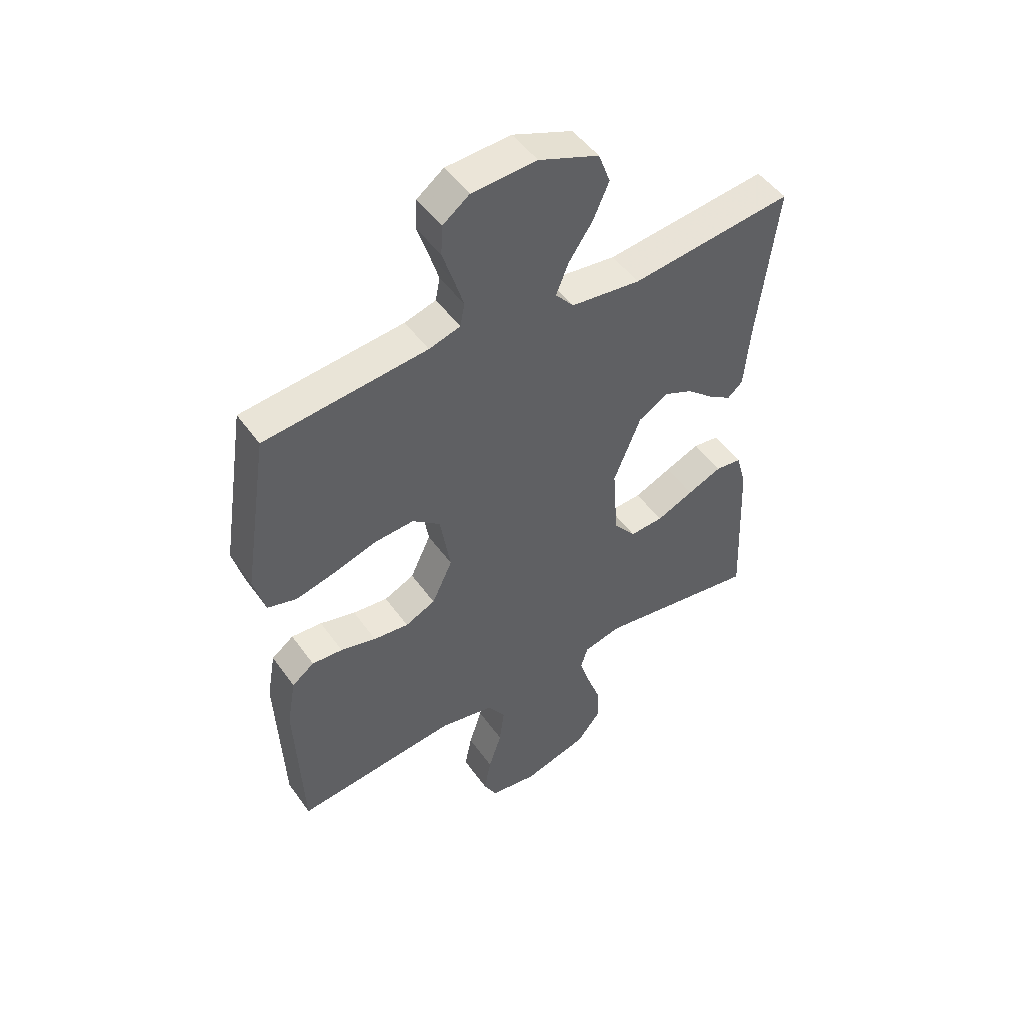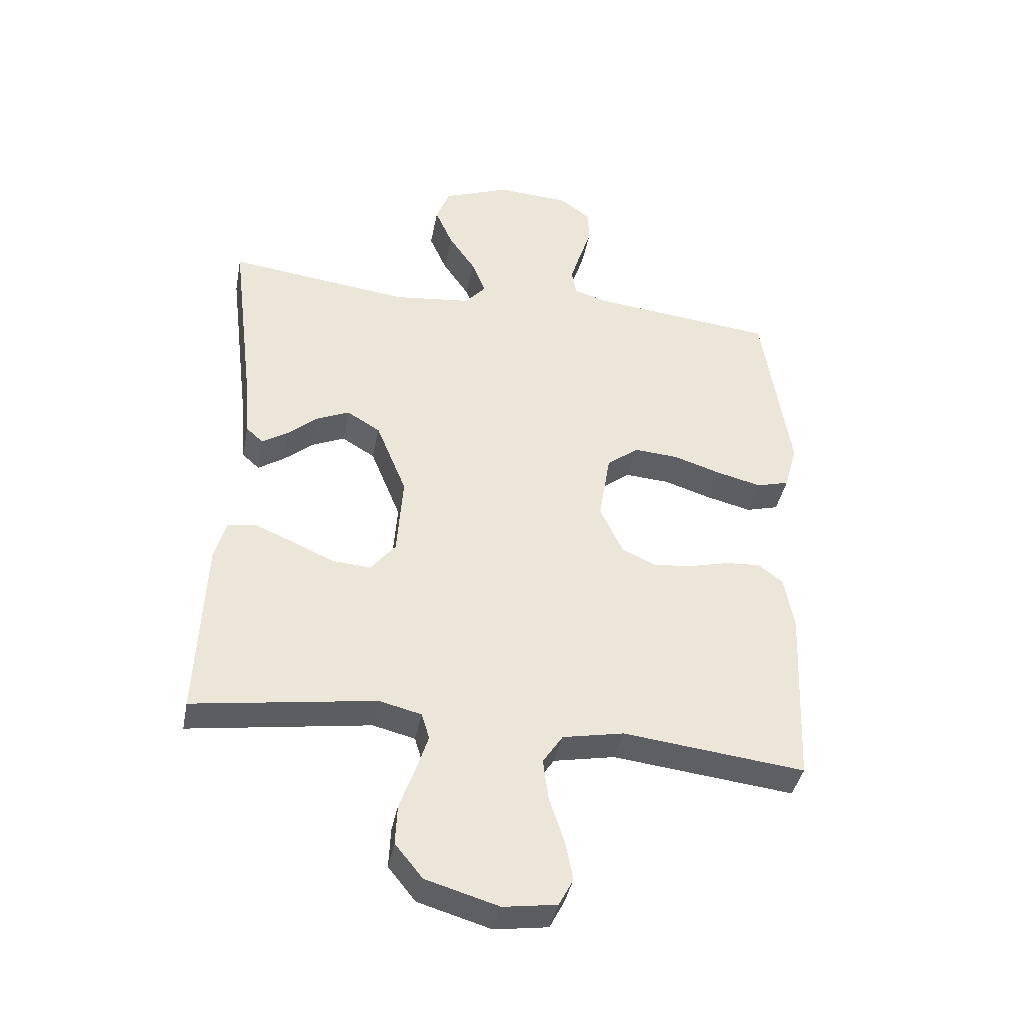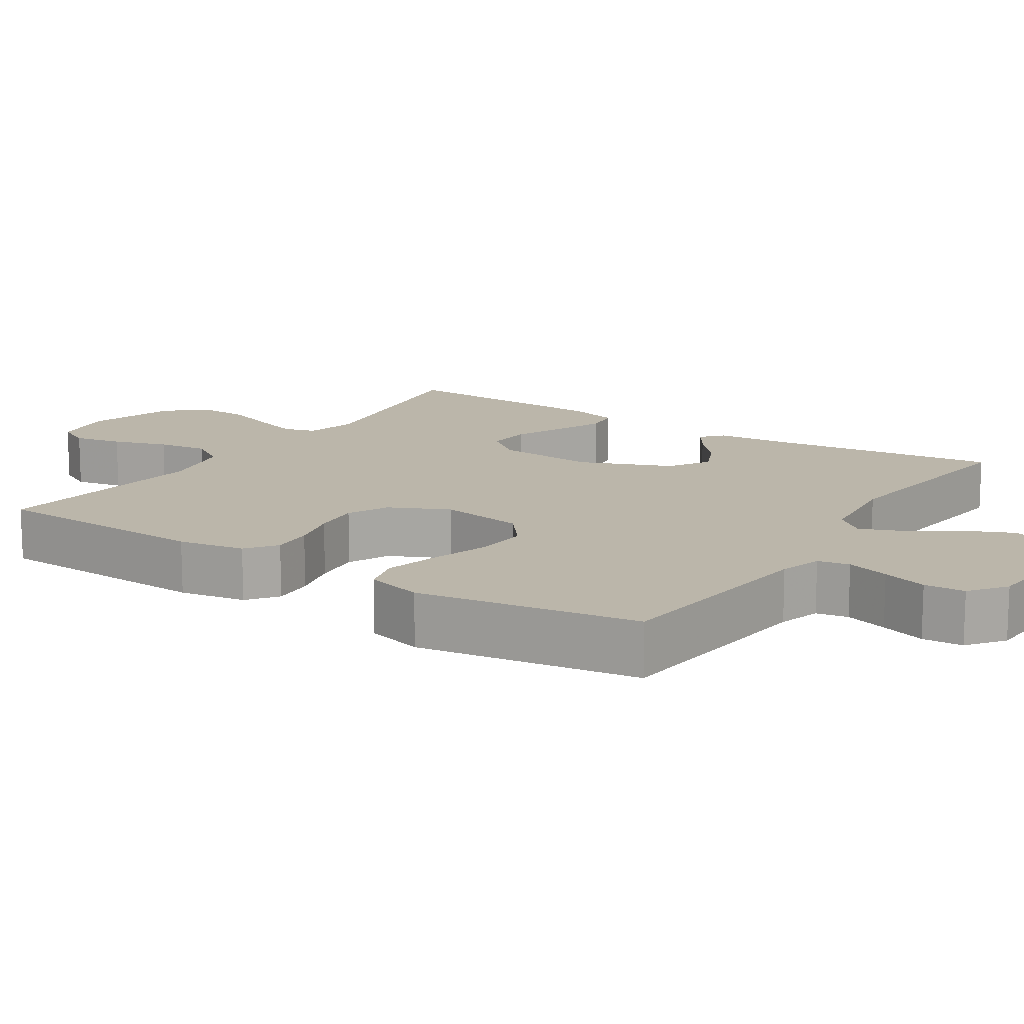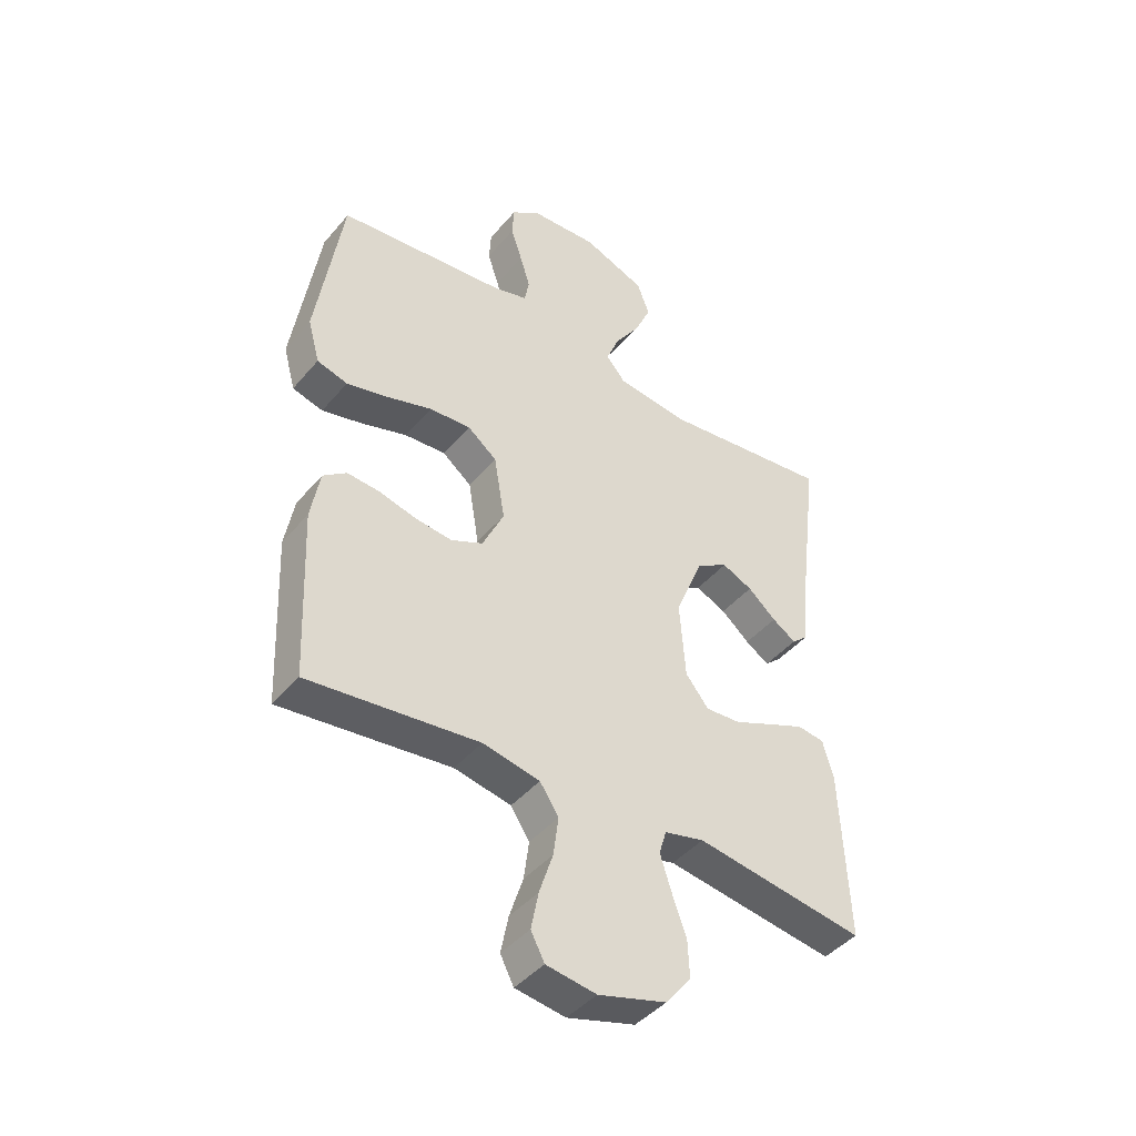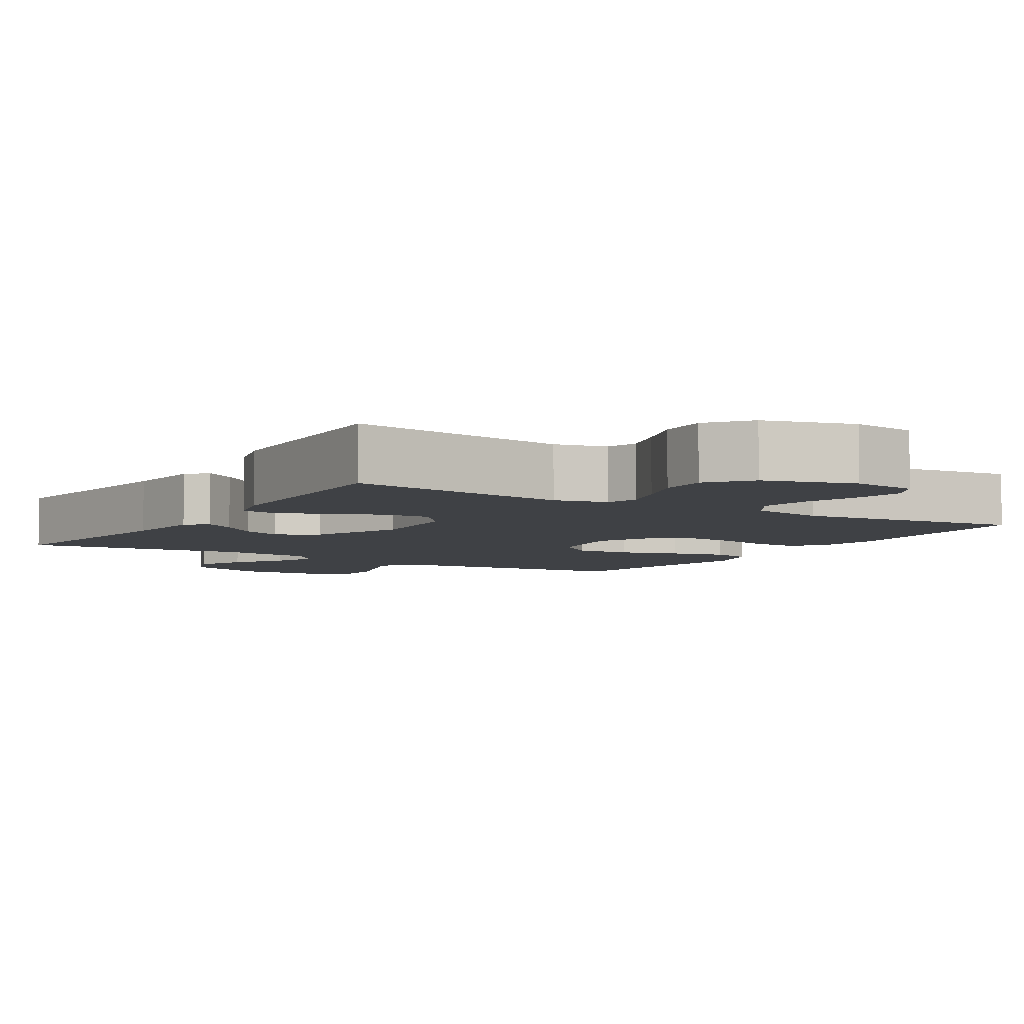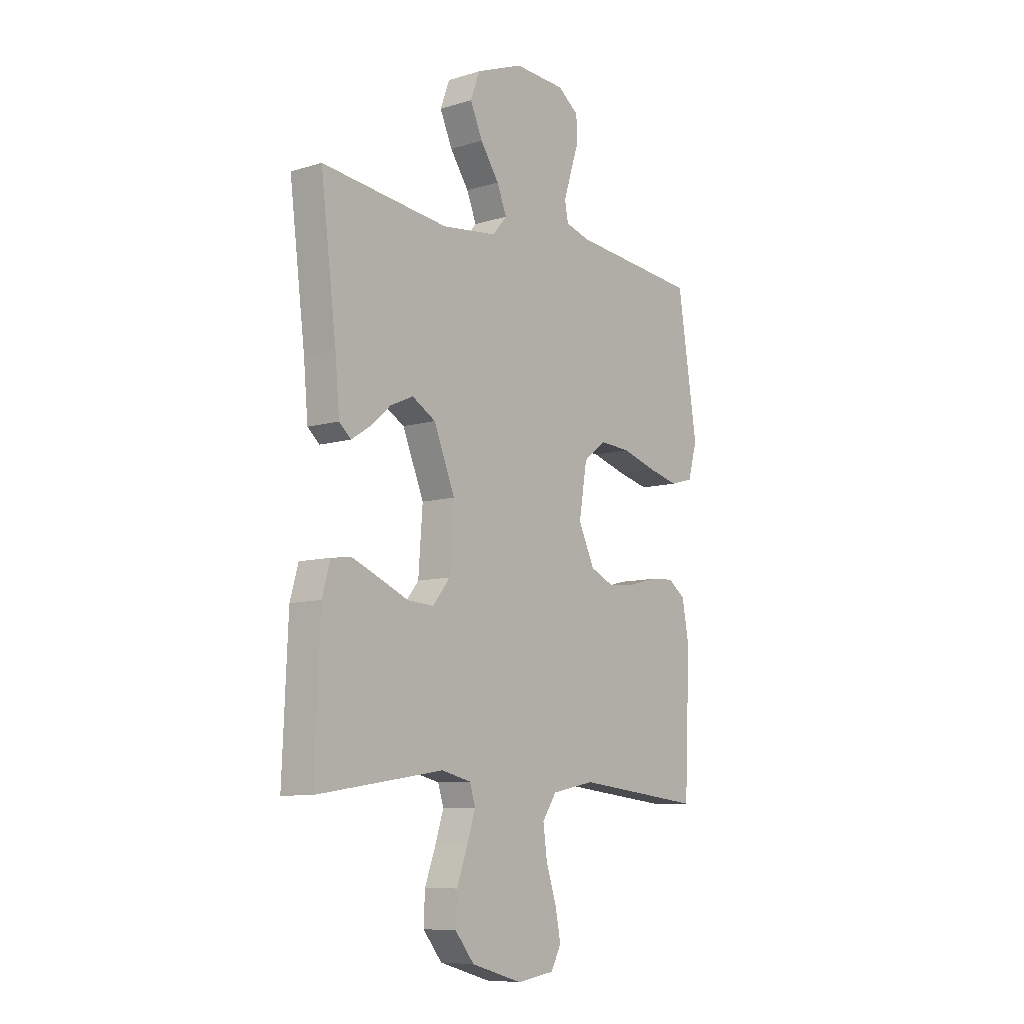
<metadata>
{"format":"obj","ext":"obj","renderer":"f3d","projection":"perspective","resolution":1024,"background":"white","views":[{"elev":49.1,"azim":-34.0,"up":"+Z"},{"elev":-40.1,"azim":169.1,"up":"+Z"},{"elev":14.1,"azim":-56.9,"up":"+Y"},{"elev":-43.7,"azim":-36.9,"up":"+Z"},{"elev":-5.6,"azim":148.2,"up":"+Y"},{"elev":-8.8,"azim":129.2,"up":"+Z"}]}
</metadata>
<code>
v 0.5 0.07 -0.5
v 0.2 0.07 -0.455
v 0.13 0.07 -0.472
v 0.117 0.07 -0.515
v 0.137 0.07 -0.577
v 0.162 0.07 -0.646
v 0.165 0.07 -0.713
v 0.12 0.07 -0.769
v 0 0.07 -0.804
v -0.088 0.07 -0.791
v -0.112 0.07 -0.745
v -0.099 0.07 -0.679
v -0.075 0.07 -0.605
v -0.066 0.07 -0.536
v -0.099 0.07 -0.486
v -0.2 0.07 -0.466
v -0.5 0.07 -0.5
v -0.513 0.07 -0.2
v -0.497 0.07 -0.11
v -0.456 0.07 -0.079
v -0.399 0.07 -0.083
v -0.333 0.07 -0.1
v -0.268 0.07 -0.107
v -0.212 0.07 -0.081
v -0.174 0.07 0
v -0.193 0.07 0.115
v -0.245 0.07 0.156
v -0.318 0.07 0.151
v -0.398 0.07 0.126
v -0.471 0.07 0.108
v -0.525 0.07 0.123
v -0.546 0.07 0.2
v -0.5 0.07 0.5
v -0.2 0.07 0.531
v -0.142 0.07 0.548
v -0.134 0.07 0.591
v -0.152 0.07 0.649
v -0.172 0.07 0.71
v -0.169 0.07 0.765
v -0.12 0.07 0.802
v 0 0.07 0.809
v 0.111 0.07 0.766
v 0.133 0.07 0.707
v 0.104 0.07 0.641
v 0.06 0.07 0.576
v 0.037 0.07 0.519
v 0.071 0.07 0.479
v 0.2 0.07 0.464
v 0.5 0.07 0.5
v 0.463 0.07 0.2
v 0.453 0.07 0.087
v 0.425 0.07 0.062
v 0.383 0.07 0.089
v 0.333 0.07 0.132
v 0.279 0.07 0.156
v 0.224 0.07 0.123
v 0.174 0.07 0
v 0.184 0.07 -0.136
v 0.225 0.07 -0.187
v 0.287 0.07 -0.183
v 0.356 0.07 -0.153
v 0.42 0.07 -0.126
v 0.468 0.07 -0.132
v 0.487 0.07 -0.2
v 0.5 0 -0.5
v 0.2 0 -0.455
v 0.13 0 -0.472
v 0.117 0 -0.515
v 0.137 0 -0.577
v 0.162 0 -0.646
v 0.165 0 -0.713
v 0.12 0 -0.769
v 0 0 -0.804
v -0.088 0 -0.791
v -0.112 0 -0.745
v -0.099 0 -0.679
v -0.075 0 -0.605
v -0.066 0 -0.536
v -0.099 0 -0.486
v -0.2 0 -0.466
v -0.5 0 -0.5
v -0.513 0 -0.2
v -0.497 0 -0.11
v -0.456 0 -0.079
v -0.399 0 -0.083
v -0.333 0 -0.1
v -0.268 0 -0.107
v -0.212 0 -0.081
v -0.174 0 0
v -0.193 0 0.115
v -0.245 0 0.156
v -0.318 0 0.151
v -0.398 0 0.126
v -0.471 0 0.108
v -0.525 0 0.123
v -0.546 0 0.2
v -0.5 0 0.5
v -0.2 0 0.531
v -0.142 0 0.548
v -0.134 0 0.591
v -0.152 0 0.649
v -0.172 0 0.71
v -0.169 0 0.765
v -0.12 0 0.802
v 0 0 0.809
v 0.111 0 0.766
v 0.133 0 0.707
v 0.104 0 0.641
v 0.06 0 0.576
v 0.037 0 0.519
v 0.071 0 0.479
v 0.2 0 0.464
v 0.5 0 0.5
v 0.463 0 0.2
v 0.453 0 0.087
v 0.425 0 0.062
v 0.383 0 0.089
v 0.333 0 0.132
v 0.279 0 0.156
v 0.224 0 0.123
v 0.174 0 0
v 0.184 0 -0.136
v 0.225 0 -0.187
v 0.287 0 -0.183
v 0.356 0 -0.153
v 0.42 0 -0.126
v 0.468 0 -0.132
v 0.487 0 -0.2
f 64 1 2
f 63 64 2
f 62 63 2
f 61 62 2
f 60 61 2
f 59 60 2 3
f 58 59 3
f 57 58 3 4
f 52 53 54
f 51 52 54
f 50 51 54
f 50 54 55
f 49 50 55
f 48 49 55
f 47 48 55 56
f 43 44 45
f 42 43 45
f 41 42 45
f 40 41 45
f 39 40 45
f 38 39 45
f 37 38 45
f 36 37 45 46
f 47 56 57
f 46 47 57
f 36 46 57
f 35 36 57
f 32 33 34
f 31 32 34
f 30 31 34
f 29 30 34
f 28 29 34
f 20 21 22
f 19 20 22
f 18 19 22
f 17 18 22
f 16 17 22
f 15 16 22 23
f 14 15 23 24
f 11 12 13
f 10 11 13
f 9 10 13
f 8 9 13
f 7 8 13
f 6 7 13
f 5 6 13
f 4 5 13 14
f 14 24 25
f 4 14 25
f 57 4 25
f 27 28 34 35
f 26 27 35 57
f 25 26 57
f 66 65 128
f 66 128 127
f 66 127 126
f 66 126 125
f 66 125 124
f 67 66 124 123
f 67 123 122
f 68 67 122 121
f 118 117 116
f 118 116 115
f 118 115 114
f 119 118 114
f 119 114 113
f 119 113 112
f 120 119 112 111
f 109 108 107
f 109 107 106
f 109 106 105
f 109 105 104
f 109 104 103
f 109 103 102
f 109 102 101
f 110 109 101 100
f 121 120 111
f 121 111 110
f 121 110 100
f 121 100 99
f 98 97 96
f 98 96 95
f 98 95 94
f 98 94 93
f 98 93 92
f 86 85 84
f 86 84 83
f 86 83 82
f 86 82 81
f 86 81 80
f 87 86 80 79
f 88 87 79 78
f 77 76 75
f 77 75 74
f 77 74 73
f 77 73 72
f 77 72 71
f 77 71 70
f 77 70 69
f 78 77 69 68
f 89 88 78
f 89 78 68
f 89 68 121
f 99 98 92 91
f 121 99 91 90
f 121 90 89
f 1 65 66 2
f 2 66 67 3
f 3 67 68 4
f 4 68 69 5
f 5 69 70 6
f 6 70 71 7
f 7 71 72 8
f 8 72 73 9
f 9 73 74 10
f 10 74 75 11
f 11 75 76 12
f 12 76 77 13
f 13 77 78 14
f 14 78 79 15
f 15 79 80 16
f 16 80 81 17
f 17 81 82 18
f 18 82 83 19
f 19 83 84 20
f 20 84 85 21
f 21 85 86 22
f 22 86 87 23
f 23 87 88 24
f 24 88 89 25
f 25 89 90 26
f 26 90 91 27
f 27 91 92 28
f 28 92 93 29
f 29 93 94 30
f 30 94 95 31
f 31 95 96 32
f 32 96 97 33
f 33 97 98 34
f 34 98 99 35
f 35 99 100 36
f 36 100 101 37
f 37 101 102 38
f 38 102 103 39
f 39 103 104 40
f 40 104 105 41
f 41 105 106 42
f 42 106 107 43
f 43 107 108 44
f 44 108 109 45
f 45 109 110 46
f 46 110 111 47
f 47 111 112 48
f 48 112 113 49
f 49 113 114 50
f 50 114 115 51
f 51 115 116 52
f 52 116 117 53
f 53 117 118 54
f 54 118 119 55
f 55 119 120 56
f 56 120 121 57
f 57 121 122 58
f 58 122 123 59
f 59 123 124 60
f 60 124 125 61
f 61 125 126 62
f 62 126 127 63
f 63 127 128 64
f 64 128 65 1

</code>
